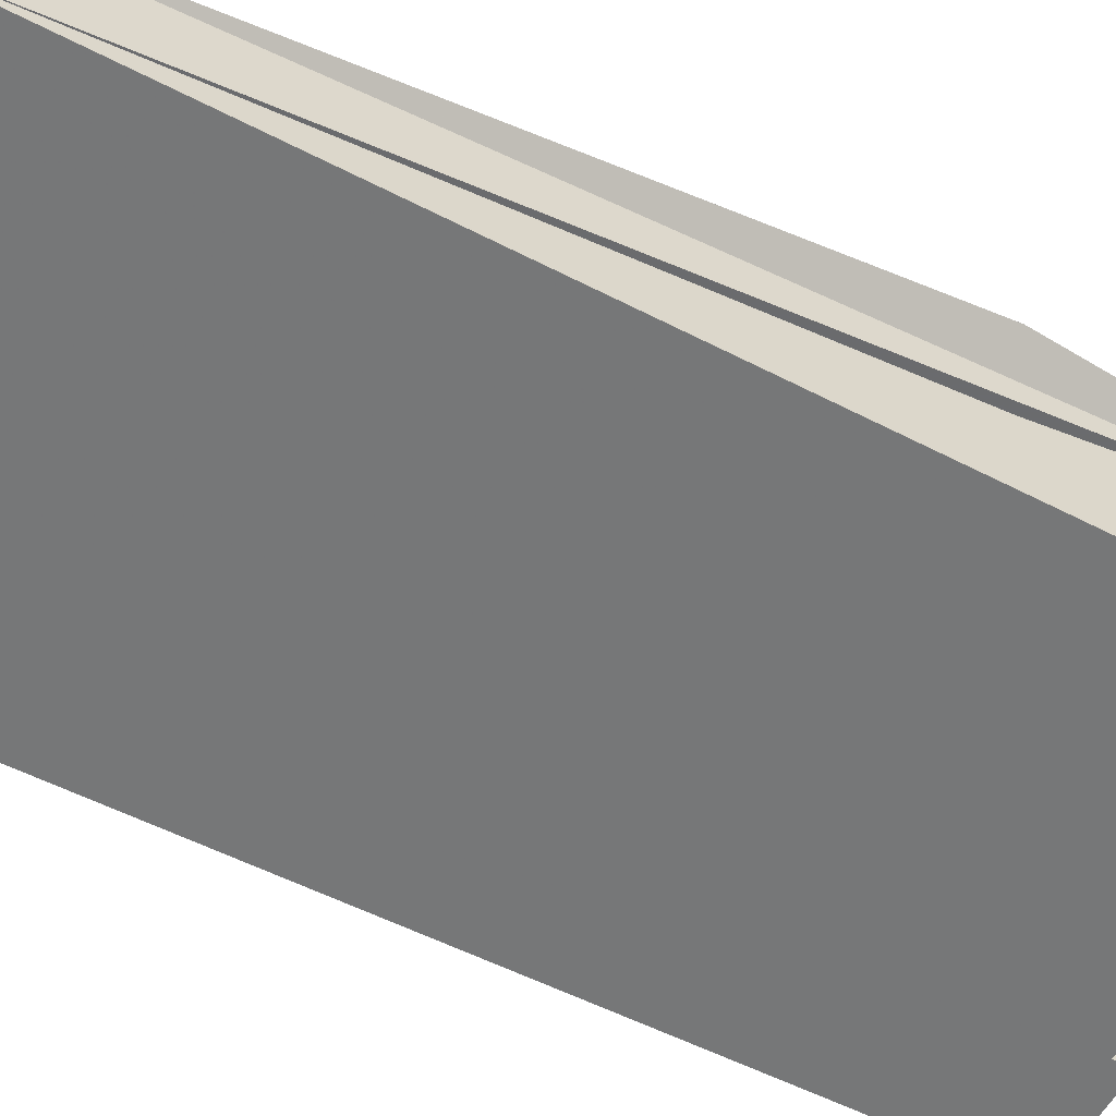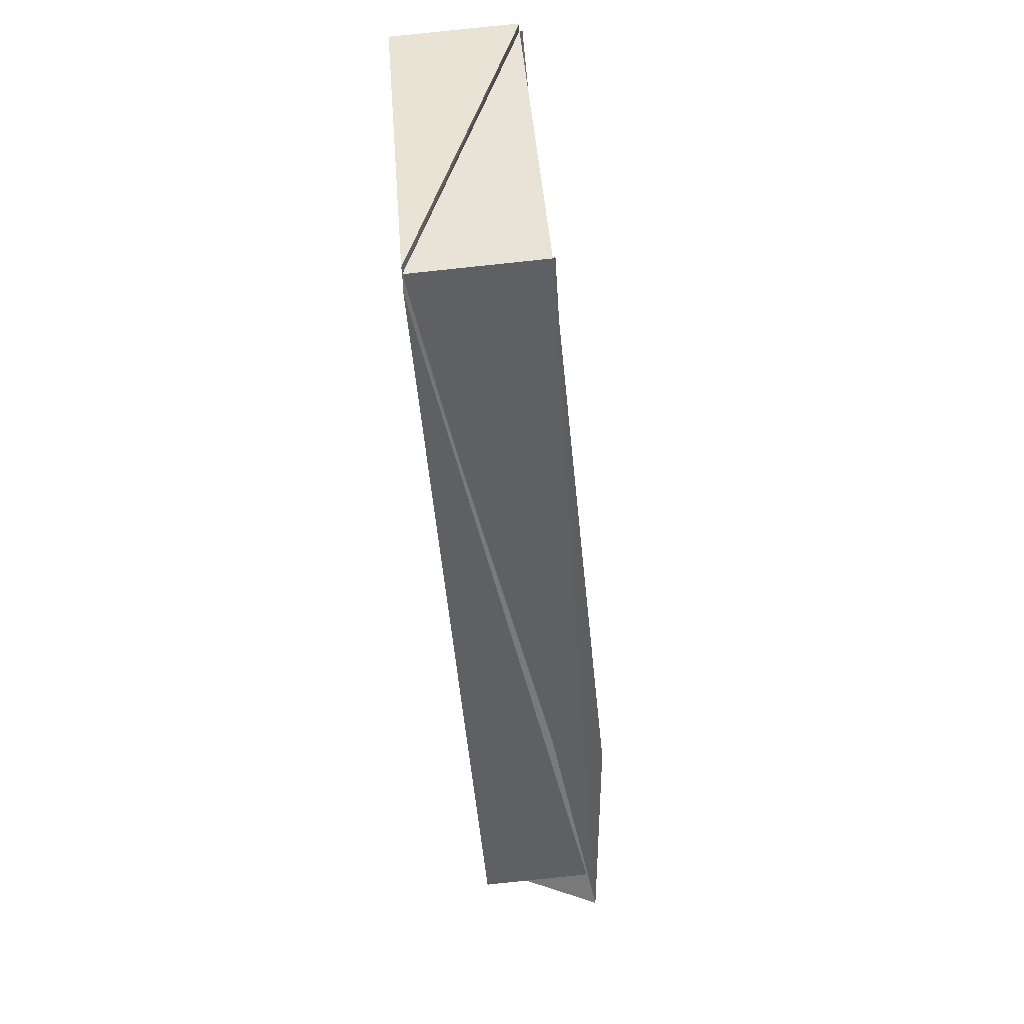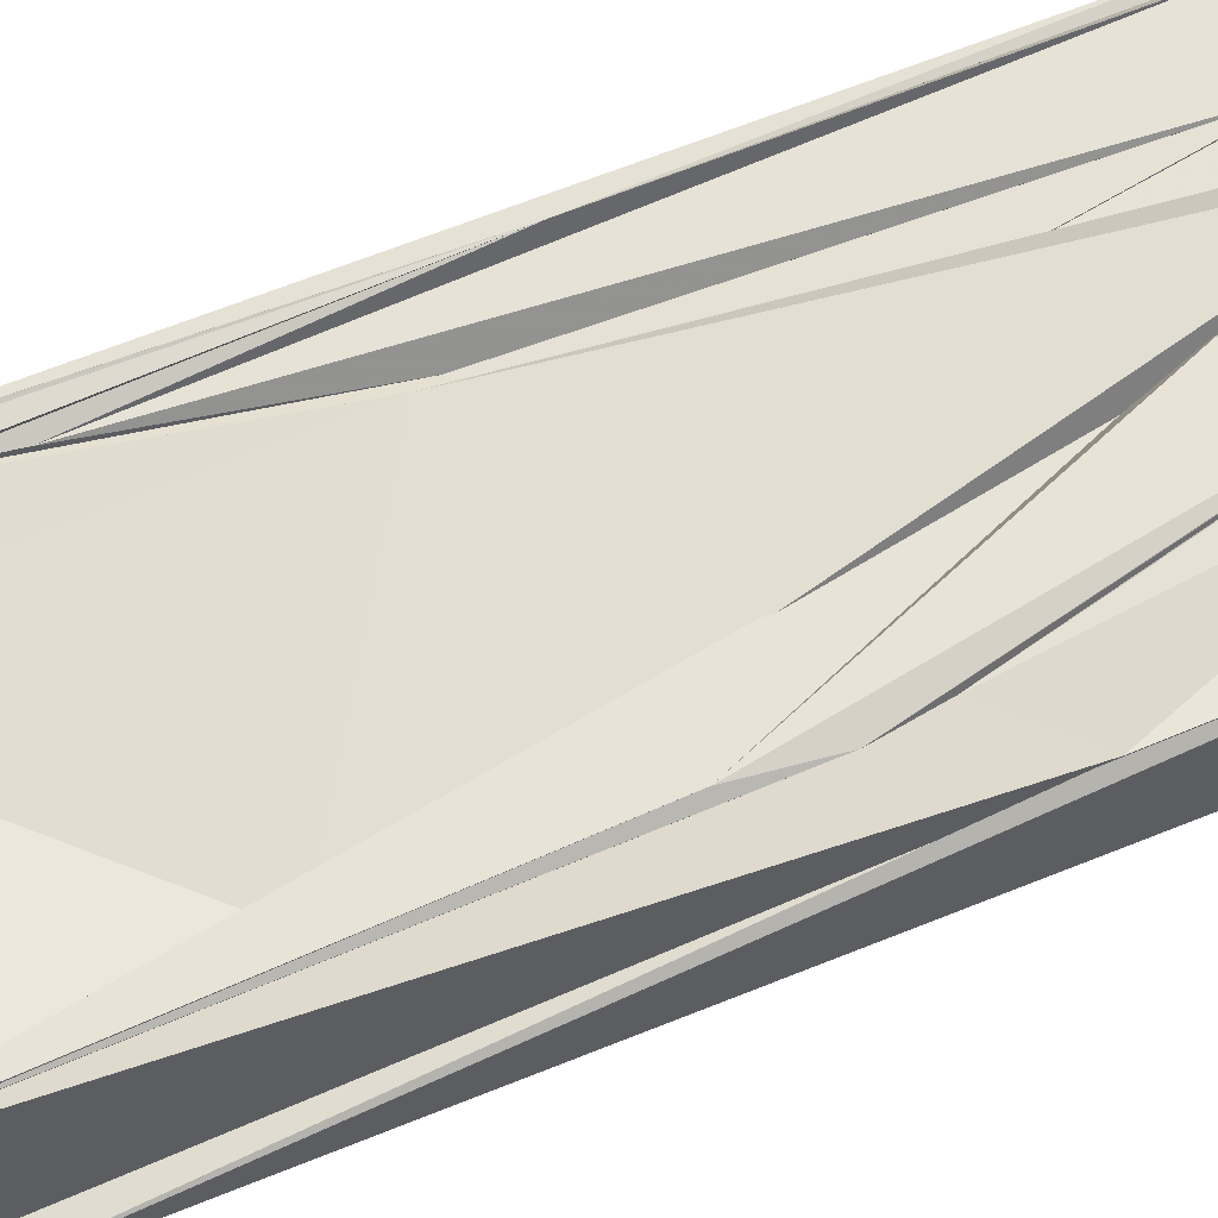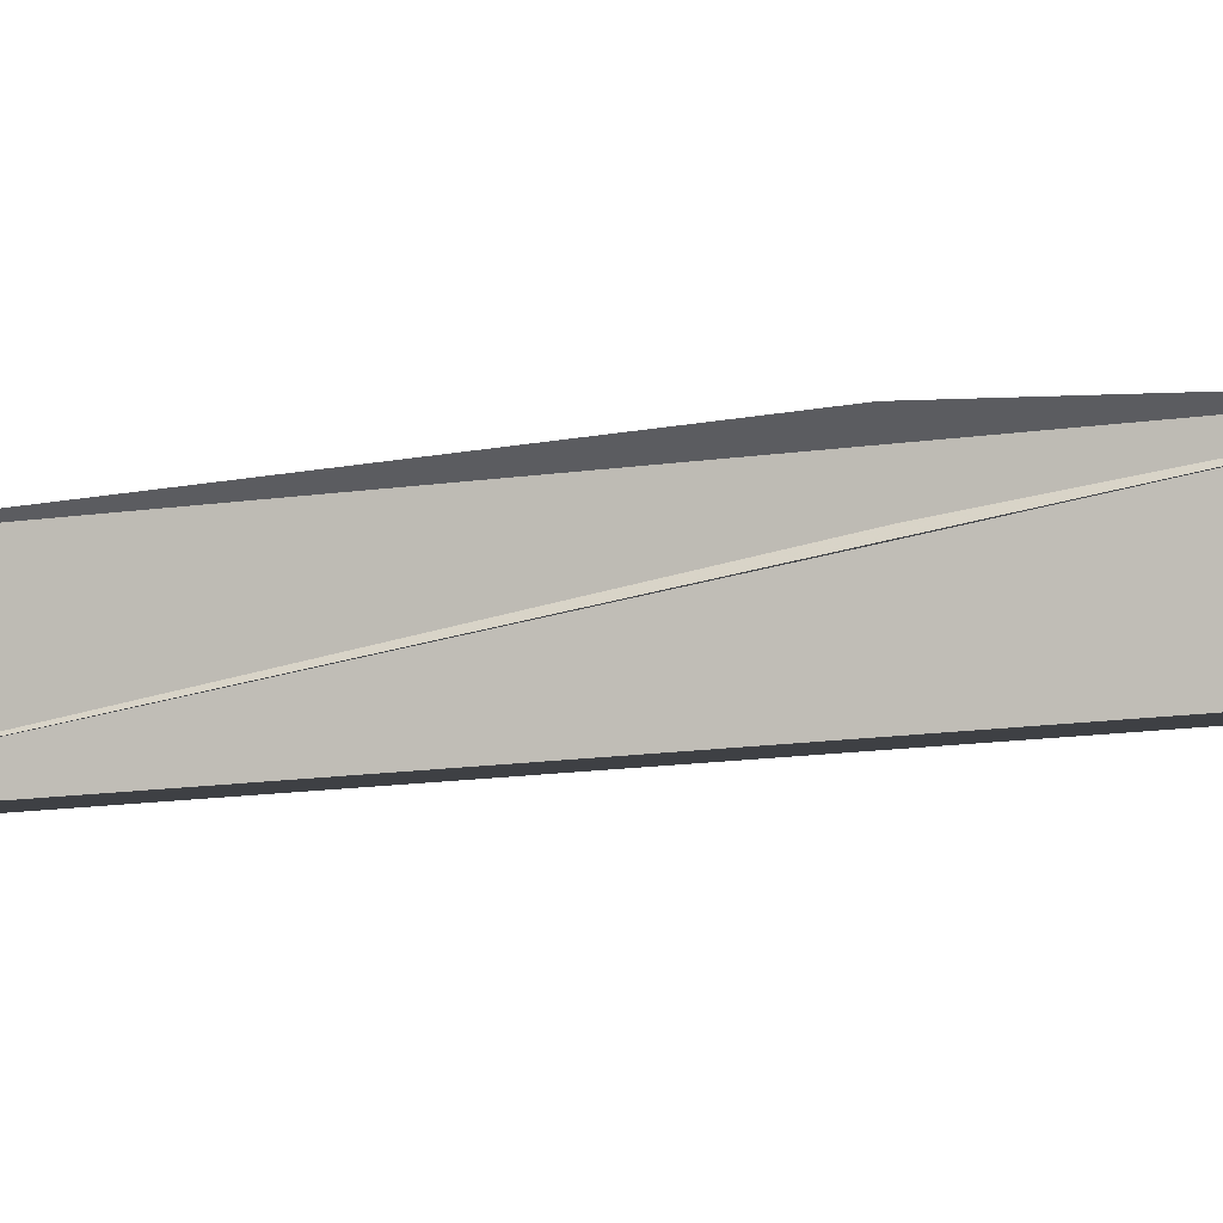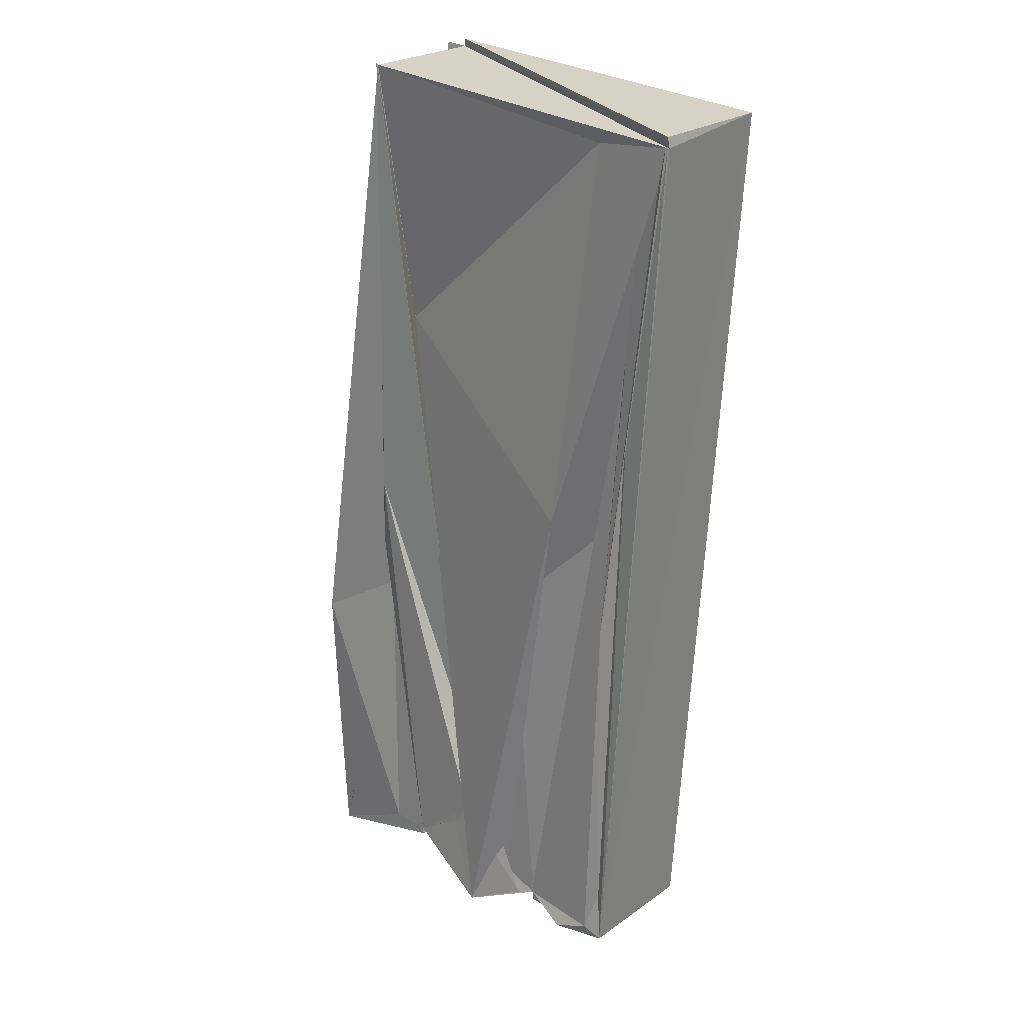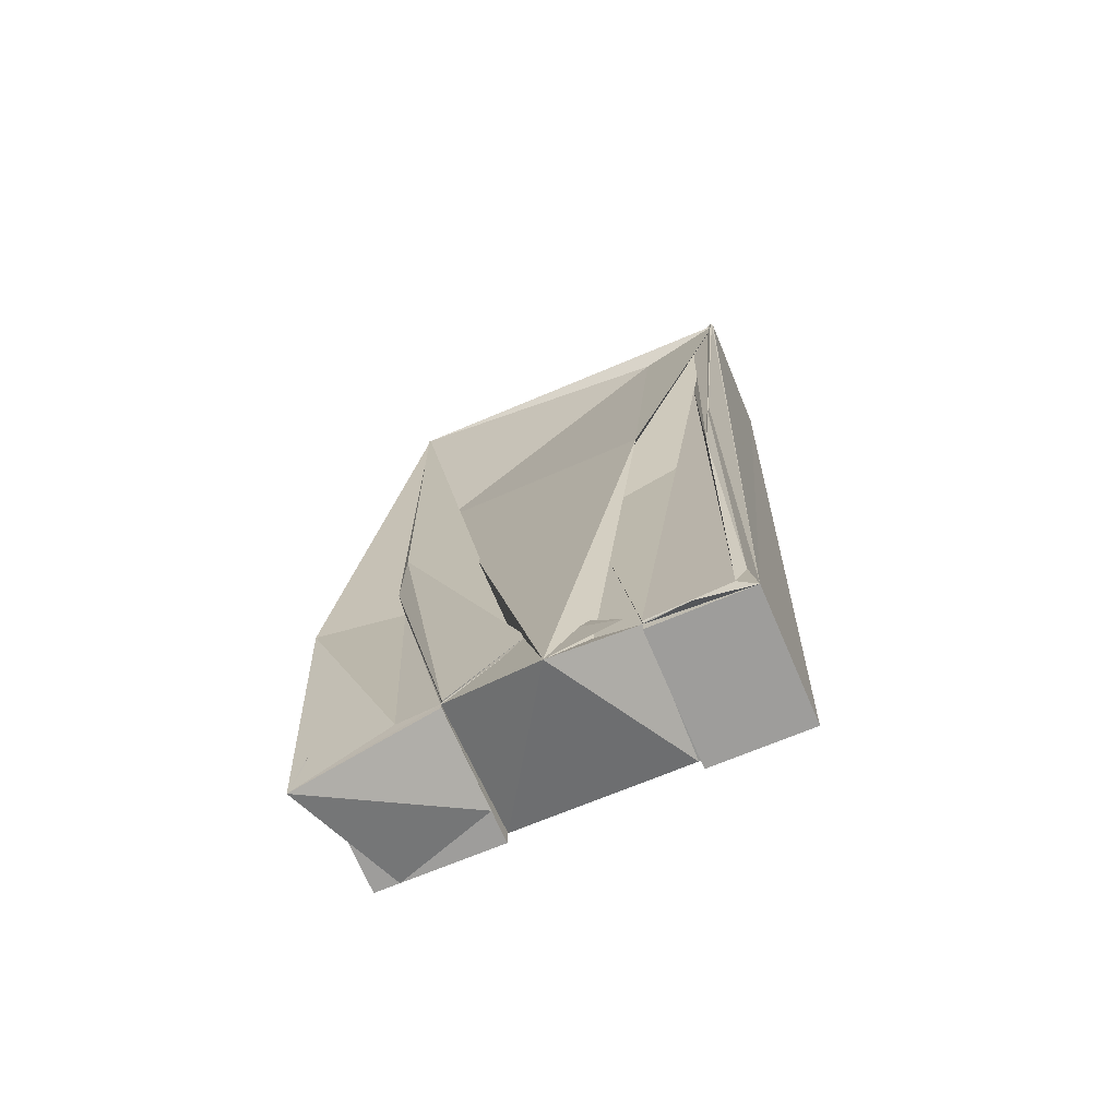
<metadata>
{"format":"obj","ext":"obj","renderer":"f3d","projection":"perspective","resolution":1024,"background":"white","views":[{"elev":-58.7,"azim":60.2,"up":"+Y"},{"elev":45.4,"azim":85.7,"up":"+Z"},{"elev":56.9,"azim":68.6,"up":"+Y"},{"elev":-2.0,"azim":103.8,"up":"+Y"},{"elev":30.1,"azim":-138.3,"up":"+Z"},{"elev":-67.1,"azim":-156.7,"up":"+Z"}]}
</metadata>
<code>
o Cube.009_Cube.003
v -0.5385 -0.01726 1.647
v -0.5317 0.1609 -0.8799
v -0.5317 -0.2037 -0.9055
v -0.5317 -0.3813 1.629
v 0.5018 -0.01778 1.654
v 0.5033 -0.3813 1.629
v 0.6026 0.1585 -1.008
v 0.2326 0.1609 -0.8799
v 0.2361 0.1592 -0.8589
v -0.0404 0.2176 -0.9654
v -0.2564 0.1597 -0.8511
v -0.2546 0.1609 -0.8799
v -0.2546 -0.2037 -0.9055
v -0.2546 -0.2072 -0.8558
v -0.2422 -0.2072 -0.8558
v 0.2326 -0.2072 -0.8558
v 0.2326 -0.2063 -0.8686
v 0.2326 -0.2037 -0.9055
v 0.5033 -0.2037 -0.9055
v 0.2326 -0.1154 -0.8993
v -0.532 -0.009423 1.651
v -0.5071 0.1414 -0.7319
v -0.2549 0.1652 -0.8458
v 0.5021 -0.0119 1.659
v 0.2315 0.1637 -0.8552
v -0.2204 0.1892 -0.8521
v 0.5704 -0.3813 1.629
v 0.5704 0.1609 -0.8799
v 0.5704 -0.2037 -0.9055
v -0.5317 -0.01811 1.676
v -0.5317 -0.3828 1.65
v 0.5033 -0.3828 1.65
v 0.6405 0.1481 -0.1429
v -0.1363 0.1566 -0.8171
v -0.2871 -0.04771 1.597
v 0.3996 -0.03805 0.8978
v -0.2653 0.1034 0.5027
v -0.09366 0.07035 0.1474
v 0.3511 0.1566 -0.8653
v 0.4332 0.06363 -0.008892
v -0.4679 0.1181 0.2251
v -0.4822 0.175 -0.8498
v -0.4369 0.007362 1.002
v -0.5356 -0.01343 1.651
v -0.2568 0.1624 -0.8495
v 0.02976 0.1581 -0.6673
v 0.1154 0.08918 -0.3912
v 0.4485 0.07282 0.3479
v 0.5026 -0.01486 1.656
v 0.233 0.1613 -0.8556
v 0.4635 0.06508 0.1422
v -0.3471 0.004442 0.4296
v -0.3828 0.1891 -0.8949
v -0.457 -0.001721 1.365
v 0.08708 0.1616 -0.745
f 2 3 4
f 6 1 30 32
f 51 50 25 48
f 12 13 3
f 4 14 15
f 7 33 5 6
f 7 19 20
f 13 12 11
f 15 14 11
f 16 15 10
f 20 16 9
f 20 18 17
f 1 2 4
f 5 35 1 6
f 10 37 36
f 11 12 2
f 1 37 38
f 7 8 9 39
f 52 45 23 43
f 5 33 40
f 2 12 3
f 15 6 4
f 17 18 19
f 6 15 16
f 16 17 19
f 14 3 13
f 16 19 6
f 4 3 14
f 7 6 27 28
f 19 18 20
f 20 8 7
f 14 13 11
f 10 15 11 34
f 9 16 10
f 16 20 17
f 20 9 8
f 23 42 43
f 45 53 42 23
f 41 54 44 21
f 24 48 47
f 36 5 49
f 50 55 46 25
f 29 28 27
f 19 7 28 29
f 6 19 29 27
f 30 31 32
f 4 6 32 31
f 1 4 31 30
f 49 51 48 24
f 5 40 51 49
f 40 9 50 51
f 36 35 5
f 36 37 35
f 37 1 35
f 38 34 11
f 38 37 34
f 37 10 34
f 44 52 43 21
f 1 38 52 44
f 38 11 45 52
f 40 39 9
f 40 33 39
f 33 7 39
f 43 41 21
f 43 42 41
f 42 22 41
f 11 2 53 45
f 2 22 42 53
f 22 2 54 41
f 2 1 44 54
f 47 46 26
f 47 48 46
f 48 25 46
f 36 49 47
f 47 49 24
f 10 36 47 26
f 9 10 55 50
f 10 26 46 55

</code>
